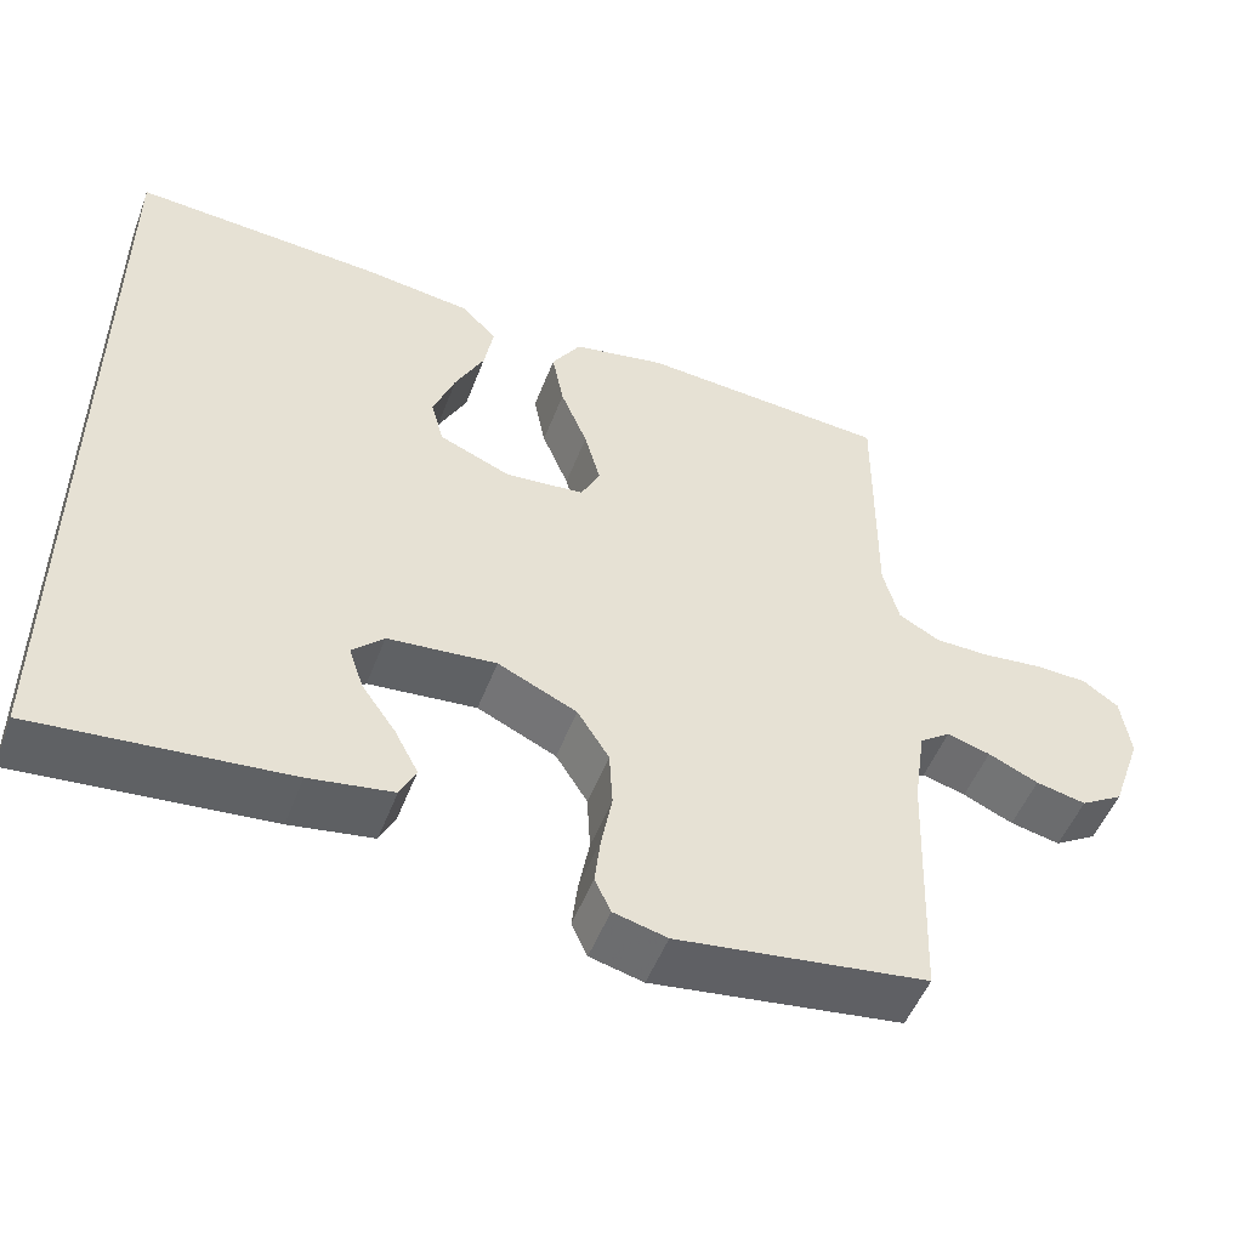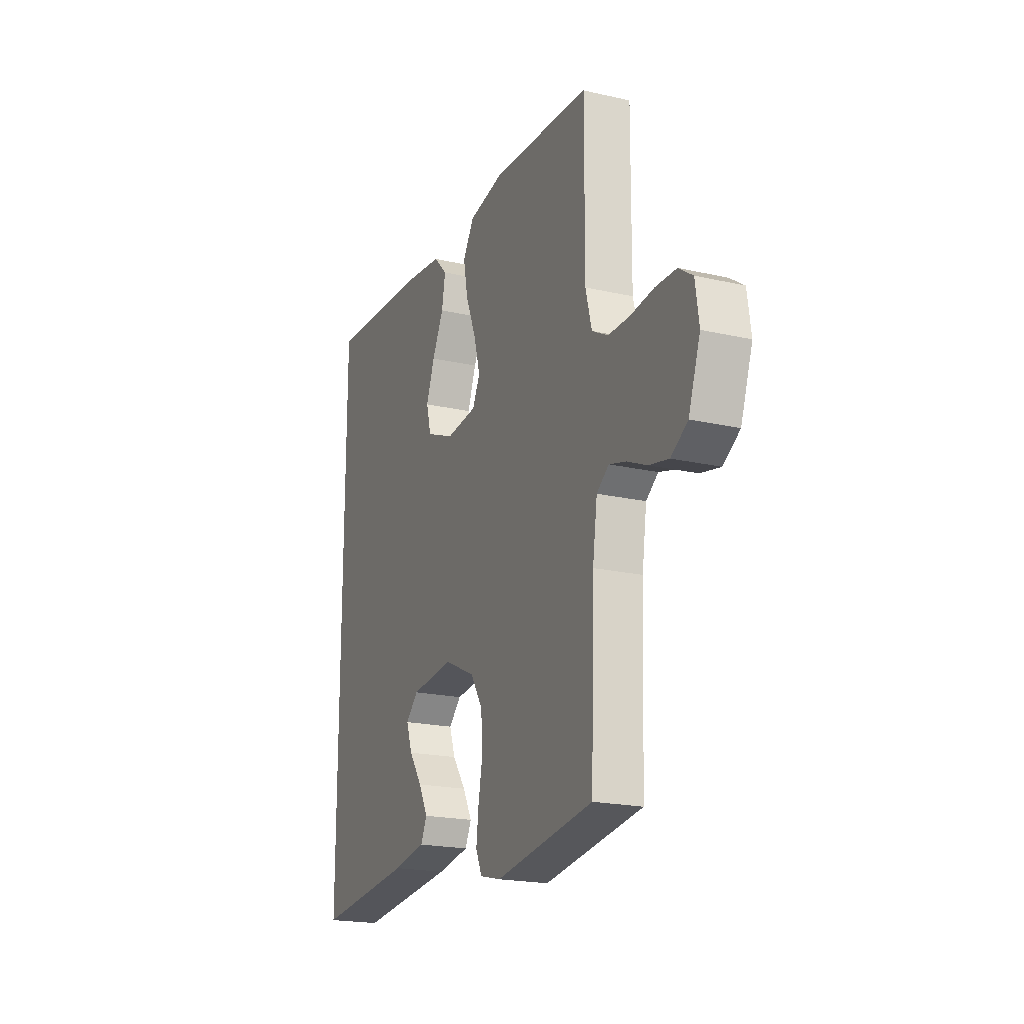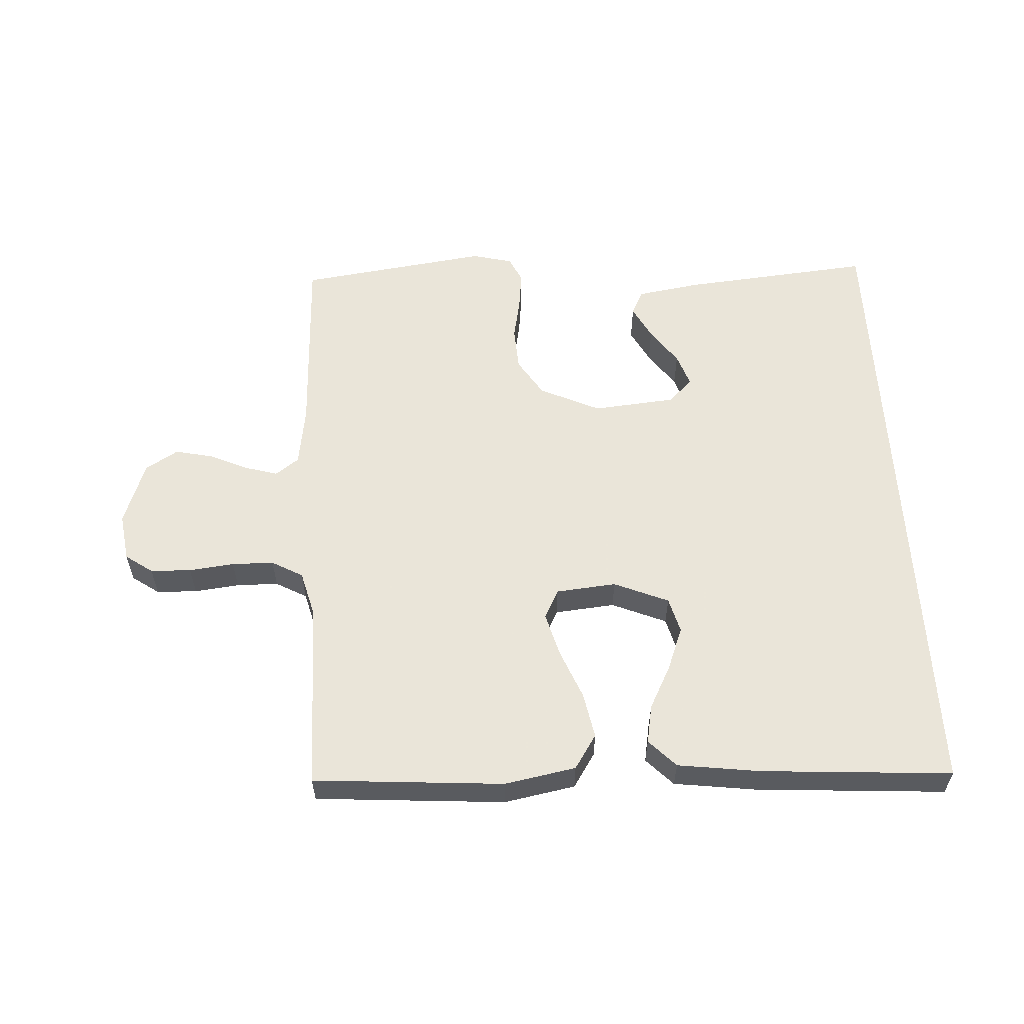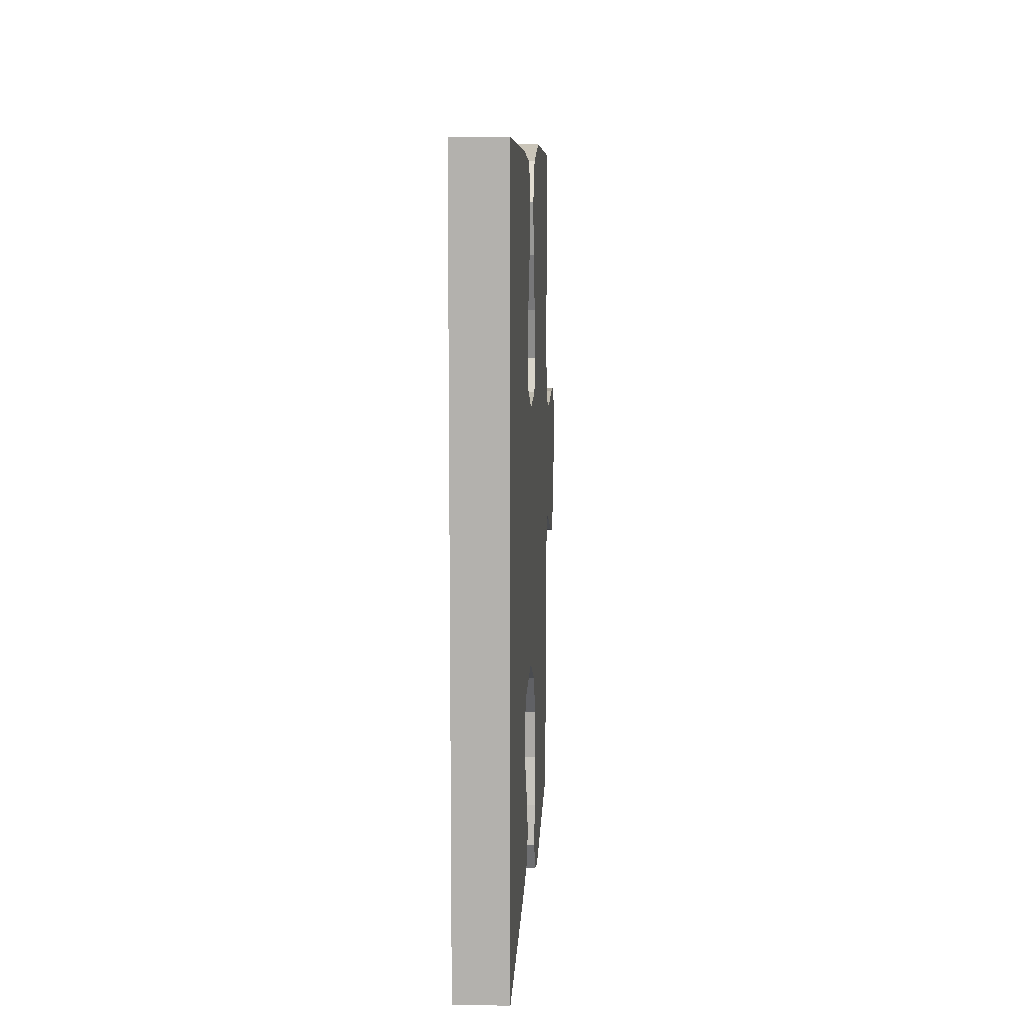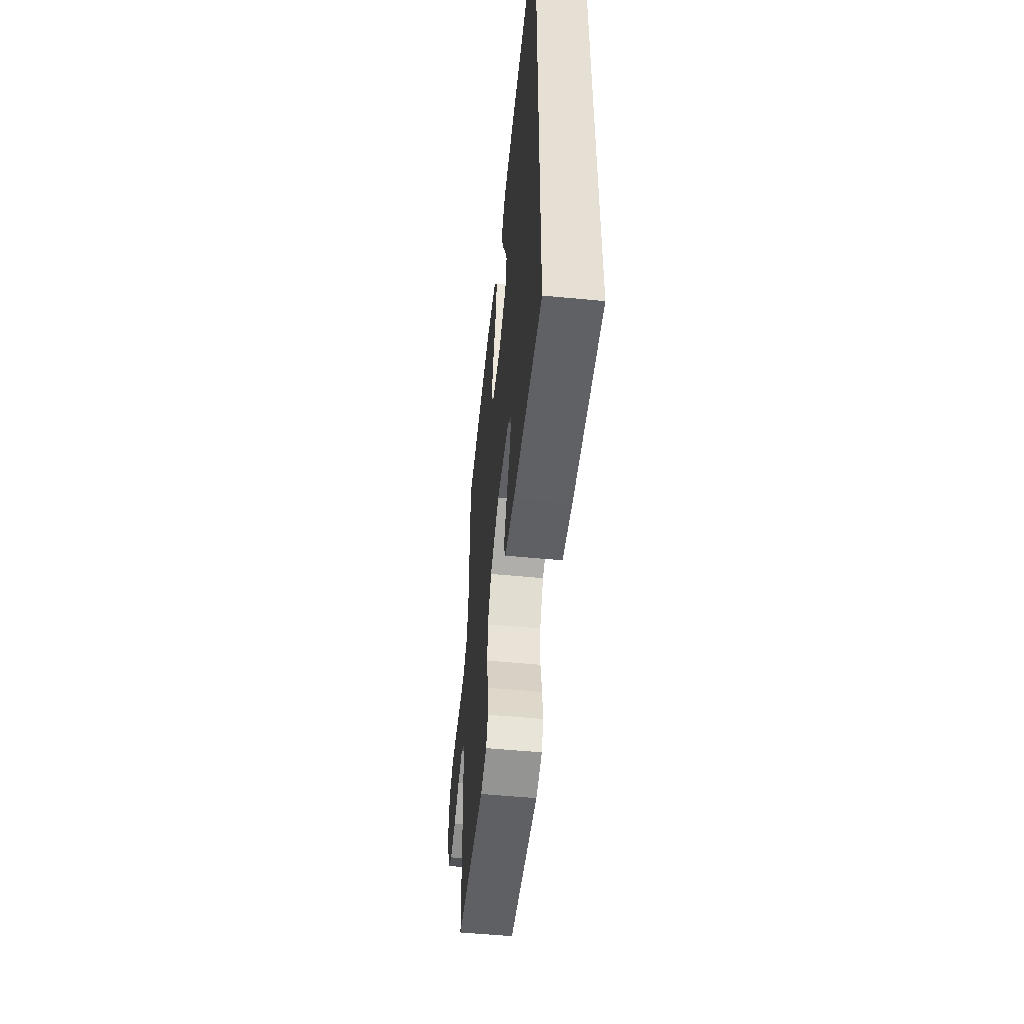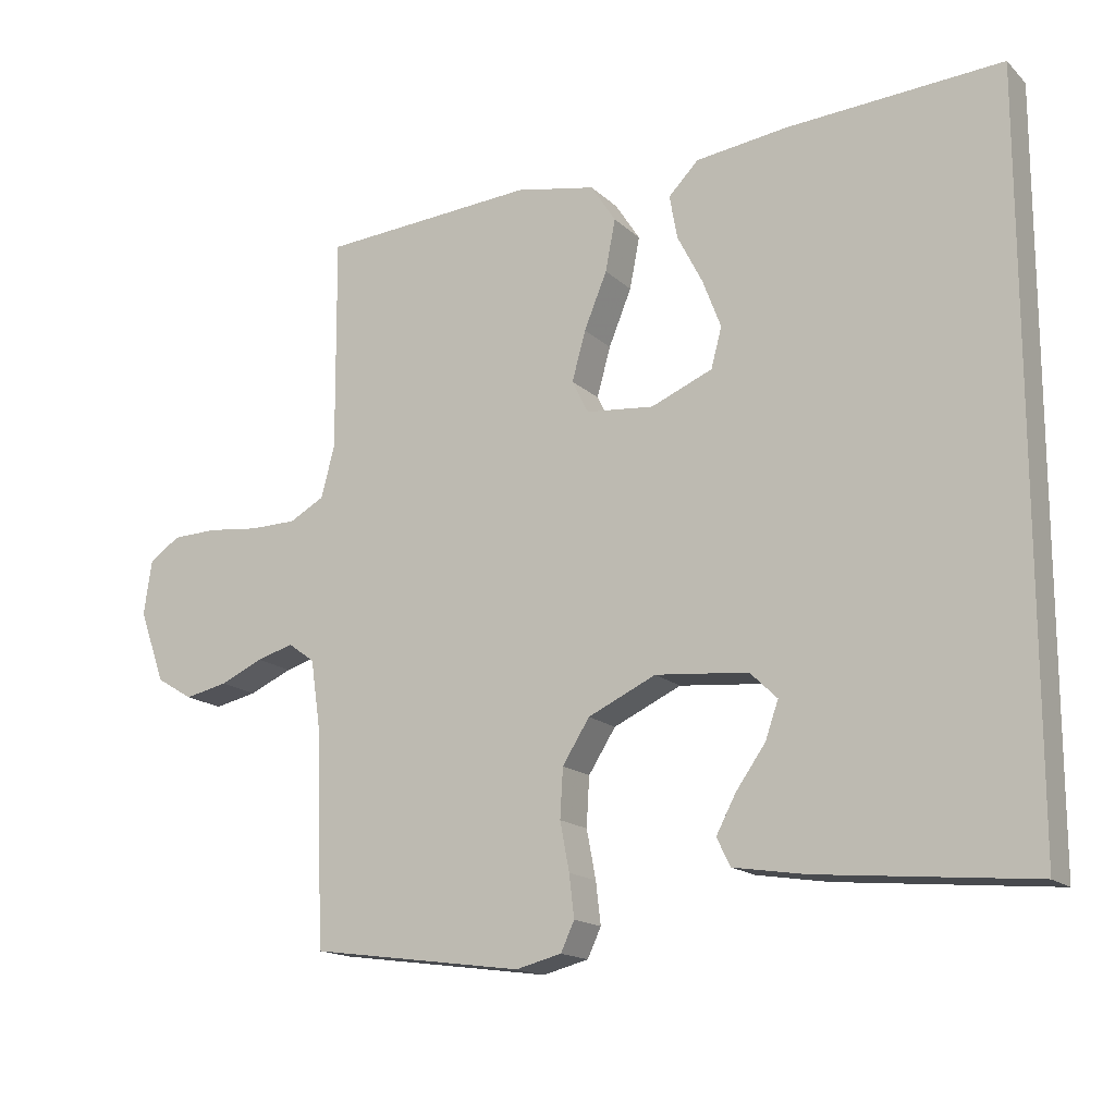
<metadata>
{"format":"obj","ext":"obj","renderer":"f3d","projection":"perspective","resolution":1024,"background":"white","views":[{"elev":-51.0,"azim":159.3,"up":"+Z"},{"elev":-20.3,"azim":-112.7,"up":"+Z"},{"elev":57.7,"azim":-3.1,"up":"+Y"},{"elev":10.1,"azim":93.2,"up":"+Z"},{"elev":-52.9,"azim":84.1,"up":"+Z"},{"elev":-15.9,"azim":29.3,"up":"+Z"}]}
</metadata>
<code>
v 0.5 0.07 -0.479
v 0.2 0.07 -0.451
v 0.1 0.07 -0.435
v 0.081 0.07 -0.396
v 0.109 0.07 -0.343
v 0.15 0.07 -0.285
v 0.168 0.07 -0.233
v 0.13 0.07 -0.196
v 0 0.07 -0.184
v -0.095 0.07 -0.228
v -0.133 0.07 -0.288
v -0.137 0.07 -0.357
v -0.124 0.07 -0.425
v -0.117 0.07 -0.484
v -0.136 0.07 -0.525
v -0.2 0.07 -0.541
v -0.5 0.07 -0.5
v -0.511 0.07 -0.2
v -0.525 0.07 -0.104
v -0.562 0.07 -0.077
v -0.614 0.07 -0.092
v -0.674 0.07 -0.119
v -0.734 0.07 -0.132
v -0.785 0.07 -0.101
v -0.821 0.07 0
v -0.81 0.07 0.076
v -0.767 0.07 0.106
v -0.703 0.07 0.108
v -0.632 0.07 0.1
v -0.566 0.07 0.101
v -0.517 0.07 0.128
v -0.498 0.07 0.2
v -0.5 0.07 0.5
v -0.2 0.07 0.522
v -0.088 0.07 0.501
v -0.053 0.07 0.447
v -0.067 0.07 0.375
v -0.099 0.07 0.297
v -0.118 0.07 0.228
v -0.095 0.07 0.182
v 0 0.07 0.173
v 0.086 0.07 0.209
v 0.101 0.07 0.265
v 0.075 0.07 0.333
v 0.04 0.07 0.401
v 0.029 0.07 0.462
v 0.071 0.07 0.505
v 0.2 0.07 0.522
v 0.5 0.07 0.542
v 0.5 0 -0.479
v 0.2 0 -0.451
v 0.1 0 -0.435
v 0.081 0 -0.396
v 0.109 0 -0.343
v 0.15 0 -0.285
v 0.168 0 -0.233
v 0.13 0 -0.196
v 0 0 -0.184
v -0.095 0 -0.228
v -0.133 0 -0.288
v -0.137 0 -0.357
v -0.124 0 -0.425
v -0.117 0 -0.484
v -0.136 0 -0.525
v -0.2 0 -0.541
v -0.5 0 -0.5
v -0.511 0 -0.2
v -0.525 0 -0.104
v -0.562 0 -0.077
v -0.614 0 -0.092
v -0.674 0 -0.119
v -0.734 0 -0.132
v -0.785 0 -0.101
v -0.821 0 0
v -0.81 0 0.076
v -0.767 0 0.106
v -0.703 0 0.108
v -0.632 0 0.1
v -0.566 0 0.101
v -0.517 0 0.128
v -0.498 0 0.2
v -0.5 0 0.5
v -0.2 0 0.522
v -0.088 0 0.501
v -0.053 0 0.447
v -0.067 0 0.375
v -0.099 0 0.297
v -0.118 0 0.228
v -0.095 0 0.182
v 0 0 0.173
v 0.086 0 0.209
v 0.101 0 0.265
v 0.075 0 0.333
v 0.04 0 0.401
v 0.029 0 0.462
v 0.071 0 0.505
v 0.2 0 0.522
v 0.5 0 0.542
f 48 49 1
f 47 48 1
f 46 47 1
f 45 46 1
f 44 45 1
f 43 44 1
f 42 43 1
f 41 42 1
f 40 41 1
f 36 37 38
f 35 36 38
f 34 35 38
f 33 34 38
f 32 33 38
f 31 32 38 39
f 30 31 39 40
f 27 28 29
f 26 27 29
f 25 26 29
f 24 25 29
f 23 24 29
f 22 23 29
f 21 22 29
f 20 21 29 30
f 19 20 30 40
f 16 17 18
f 15 16 18
f 14 15 18
f 13 14 18
f 12 13 18
f 11 12 18 19
f 10 11 19 40
f 4 5 6
f 3 4 6
f 2 3 6
f 1 2 6
f 1 6 7
f 40 1 7 8
f 9 10 40
f 8 9 40
f 50 98 97
f 50 97 96
f 50 96 95
f 50 95 94
f 50 94 93
f 50 93 92
f 50 92 91
f 50 91 90
f 50 90 89
f 87 86 85
f 87 85 84
f 87 84 83
f 87 83 82
f 87 82 81
f 88 87 81 80
f 89 88 80 79
f 78 77 76
f 78 76 75
f 78 75 74
f 78 74 73
f 78 73 72
f 78 72 71
f 78 71 70
f 79 78 70 69
f 89 79 69 68
f 67 66 65
f 67 65 64
f 67 64 63
f 67 63 62
f 67 62 61
f 68 67 61 60
f 89 68 60 59
f 55 54 53
f 55 53 52
f 55 52 51
f 55 51 50
f 56 55 50
f 57 56 50 89
f 89 59 58
f 89 58 57
f 1 50 51 2
f 2 51 52 3
f 3 52 53 4
f 4 53 54 5
f 5 54 55 6
f 6 55 56 7
f 7 56 57 8
f 8 57 58 9
f 9 58 59 10
f 10 59 60 11
f 11 60 61 12
f 12 61 62 13
f 13 62 63 14
f 14 63 64 15
f 15 64 65 16
f 16 65 66 17
f 17 66 67 18
f 18 67 68 19
f 19 68 69 20
f 20 69 70 21
f 21 70 71 22
f 22 71 72 23
f 23 72 73 24
f 24 73 74 25
f 25 74 75 26
f 26 75 76 27
f 27 76 77 28
f 28 77 78 29
f 29 78 79 30
f 30 79 80 31
f 31 80 81 32
f 32 81 82 33
f 33 82 83 34
f 34 83 84 35
f 35 84 85 36
f 36 85 86 37
f 37 86 87 38
f 38 87 88 39
f 39 88 89 40
f 40 89 90 41
f 41 90 91 42
f 42 91 92 43
f 43 92 93 44
f 44 93 94 45
f 45 94 95 46
f 46 95 96 47
f 47 96 97 48
f 48 97 98 49
f 49 98 50 1

</code>
